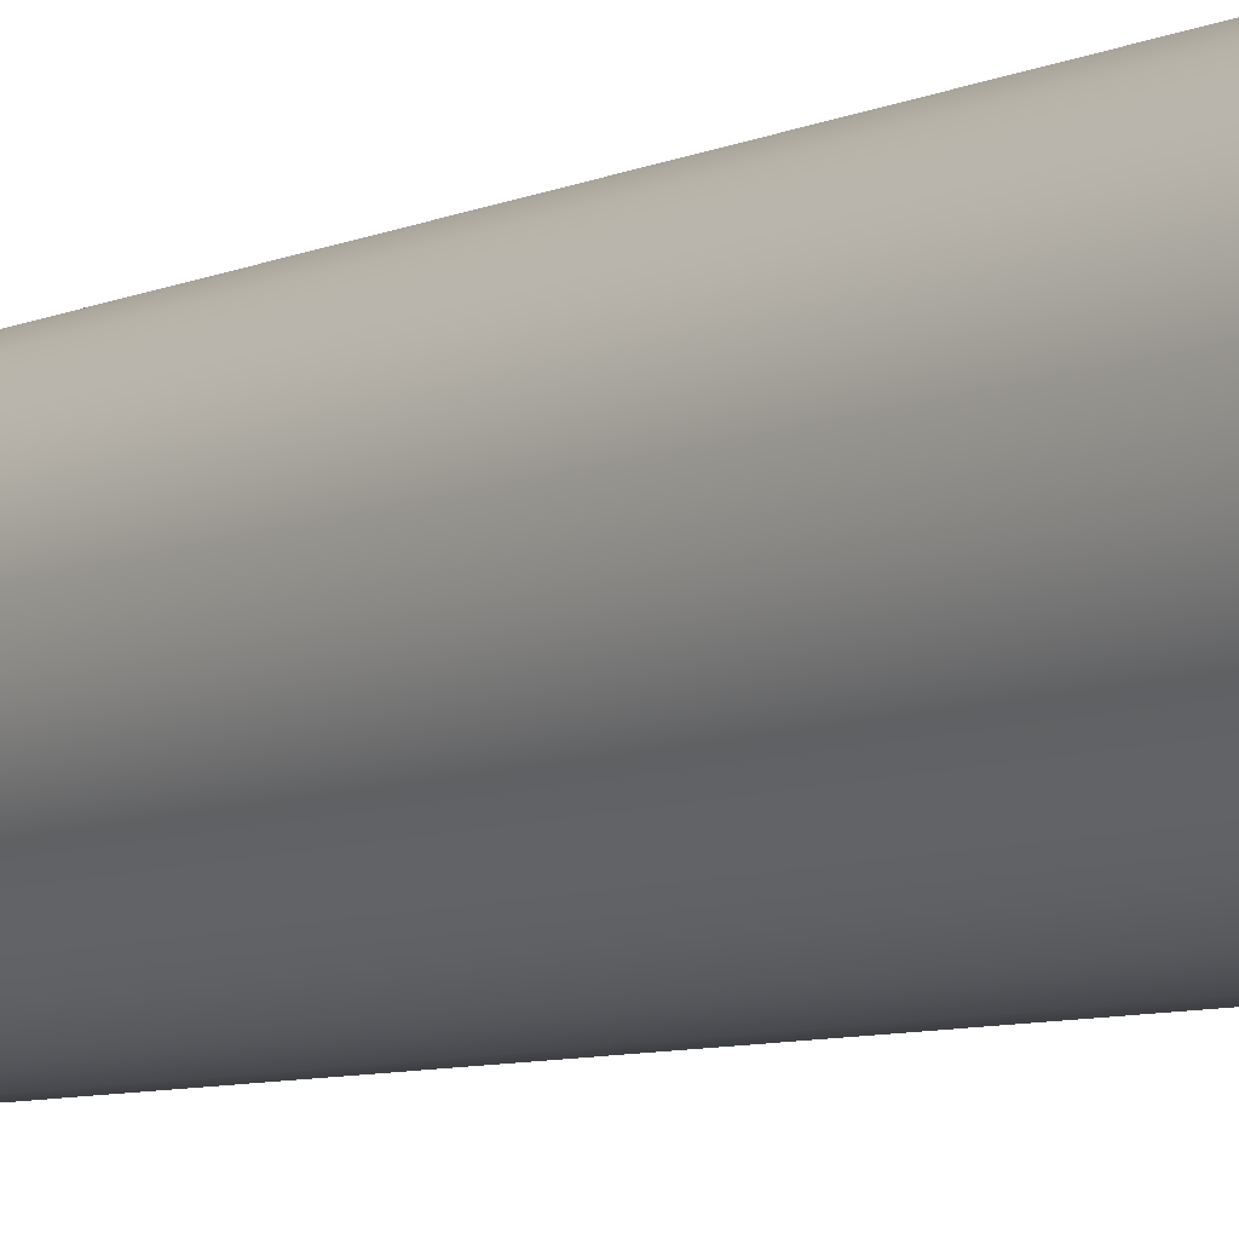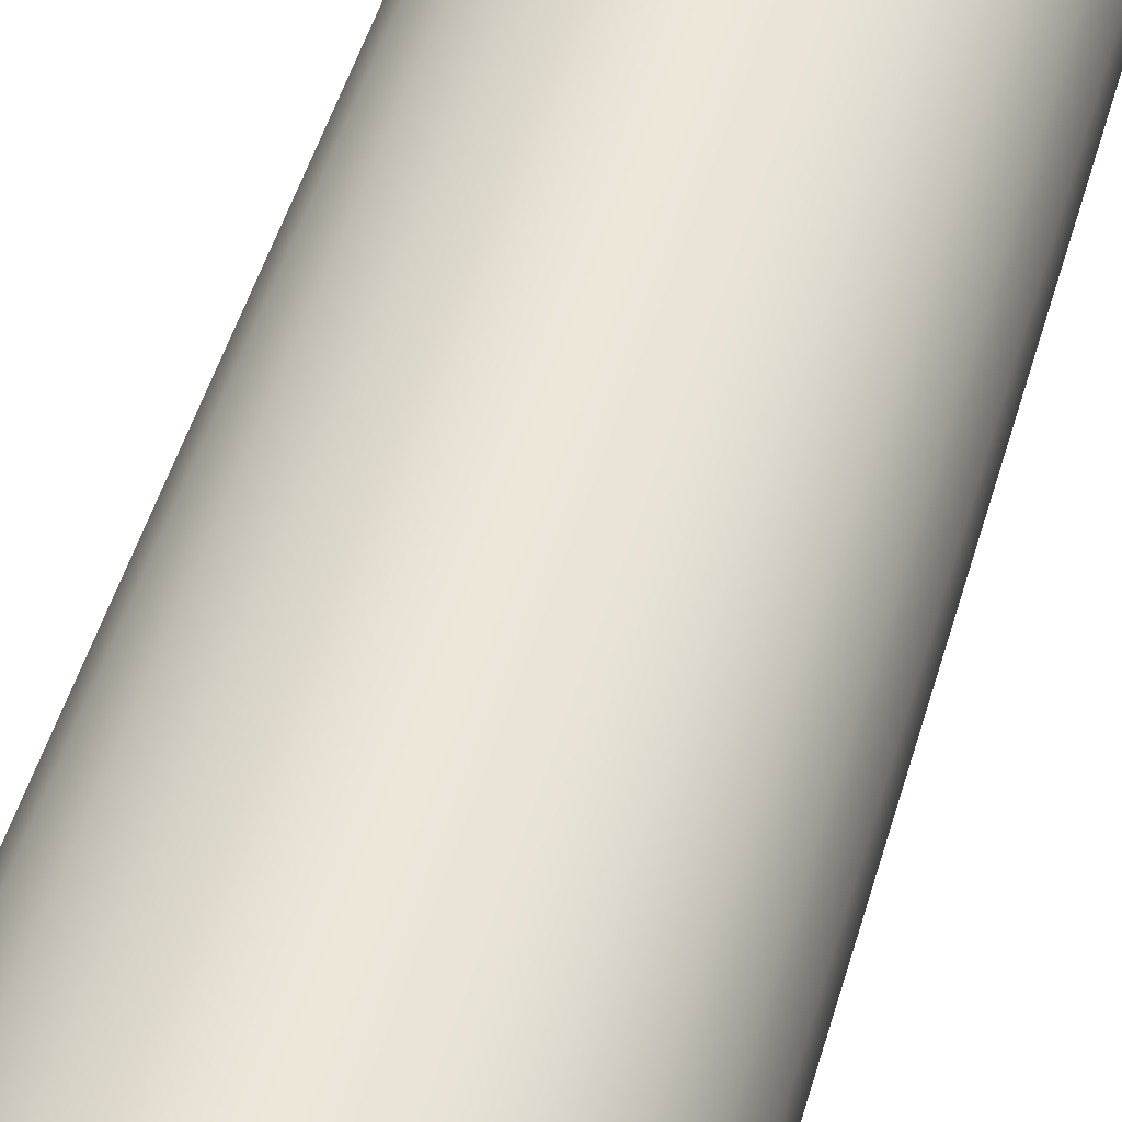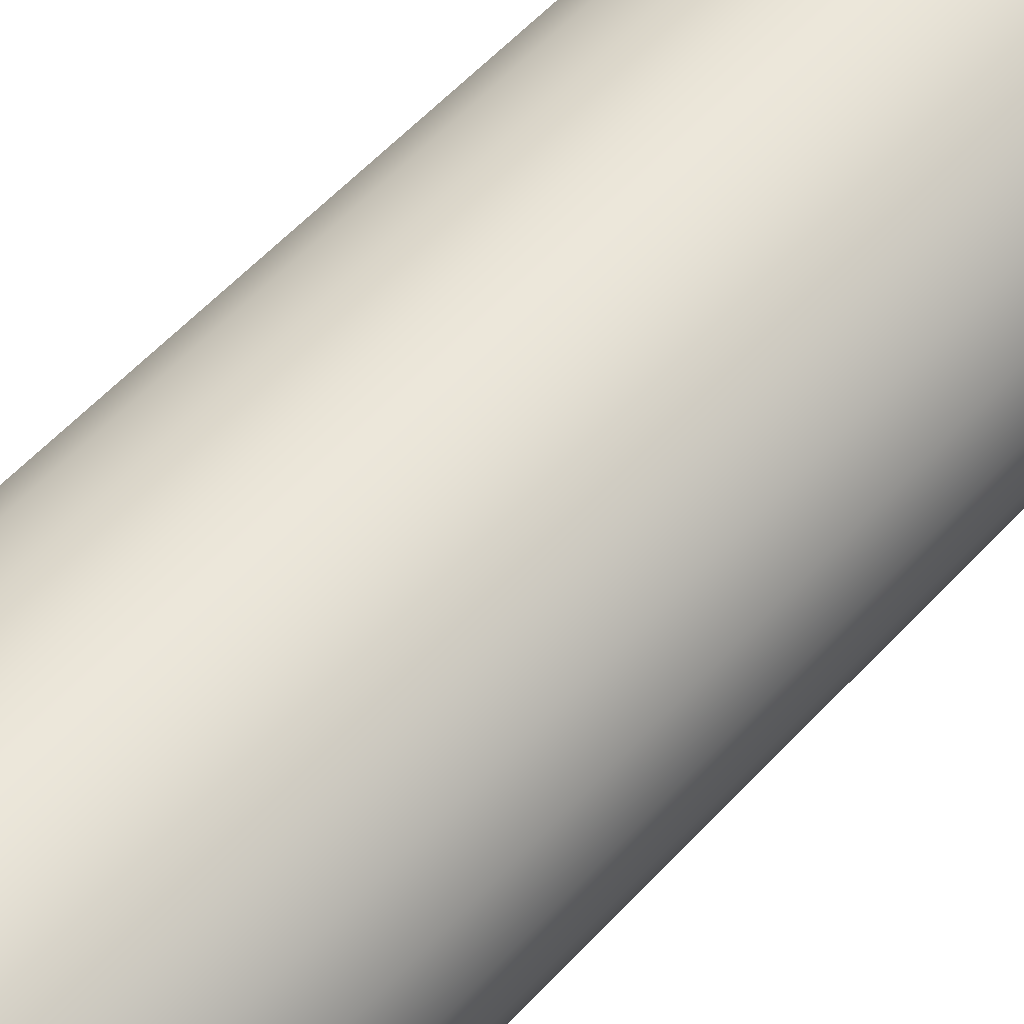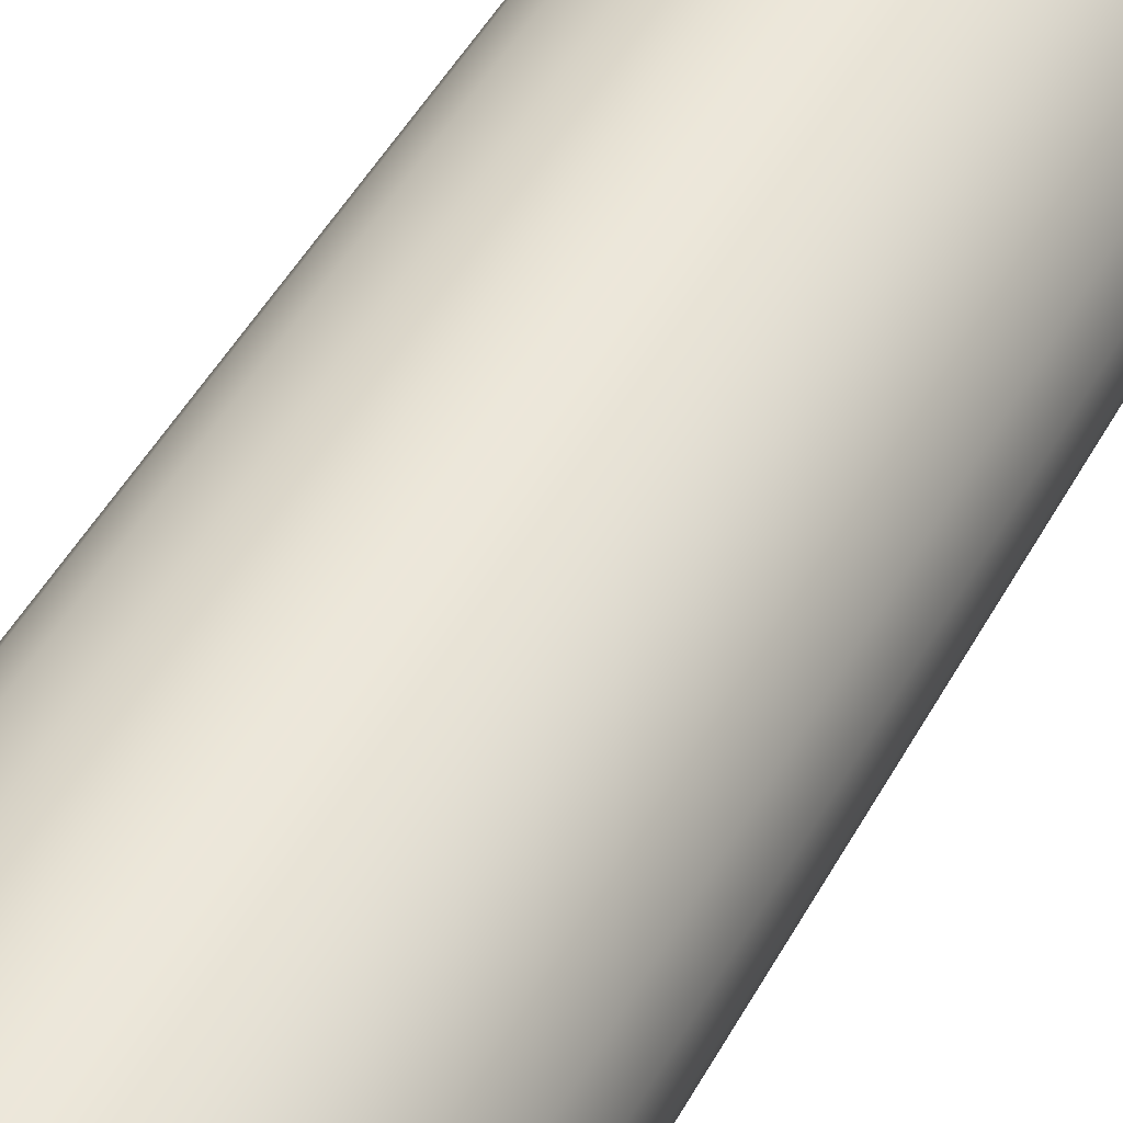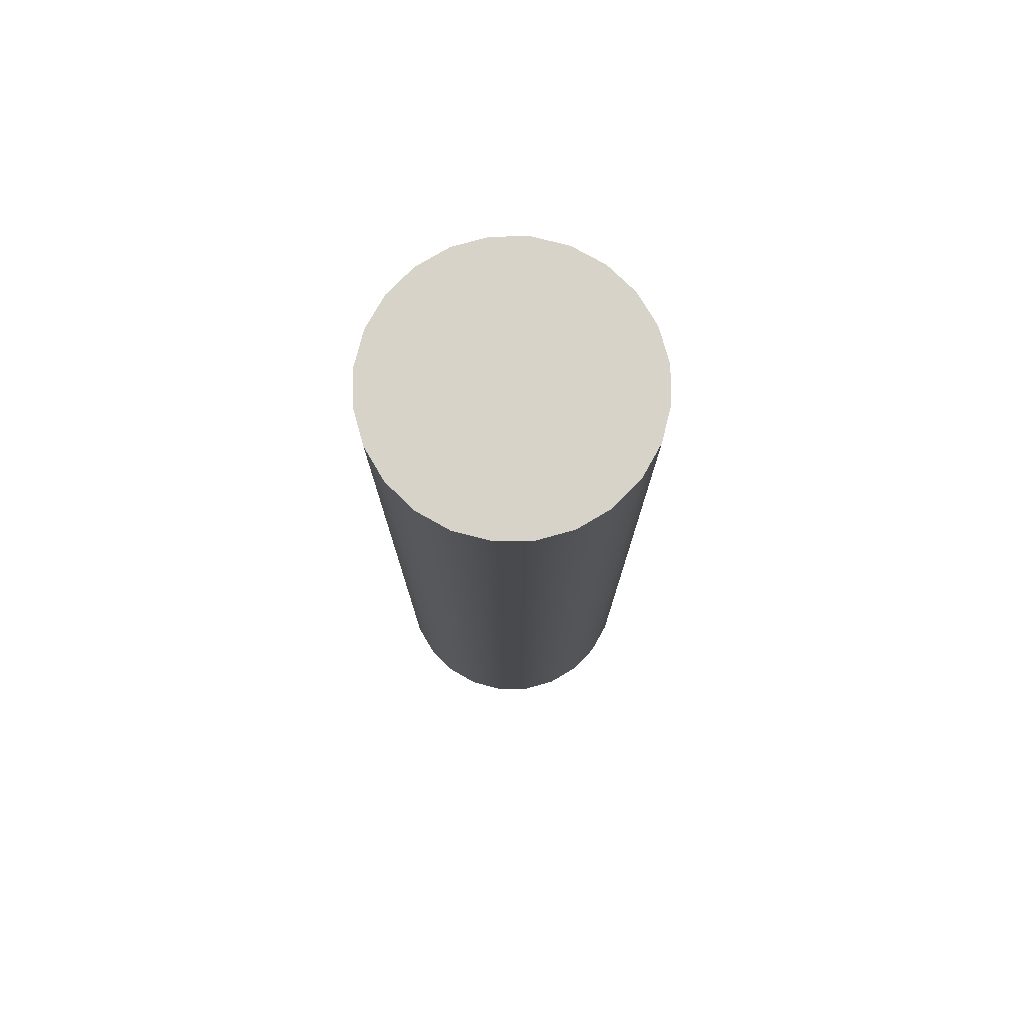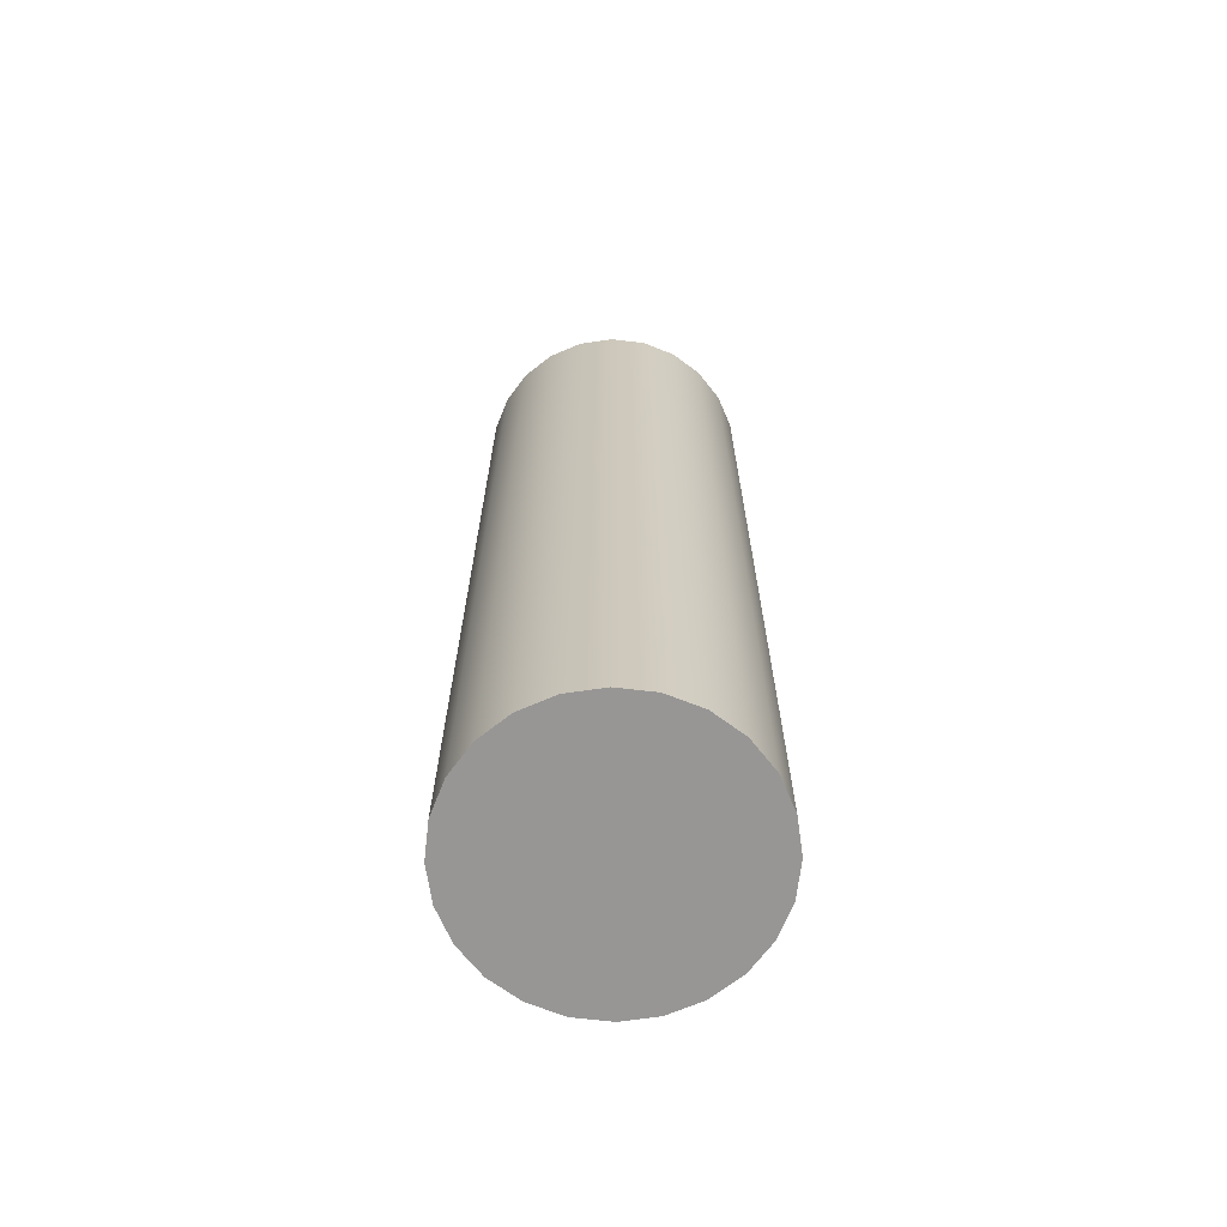
<metadata>
{"format":"obj","ext":"obj","renderer":"f3d","projection":"perspective","resolution":1024,"background":"white","views":[{"elev":-7.5,"azim":141.4,"up":"+Z"},{"elev":45.3,"azim":-165.0,"up":"+Z"},{"elev":54.1,"azim":-139.0,"up":"+Z"},{"elev":45.8,"azim":26.7,"up":"+Z"},{"elev":76.9,"azim":135.1,"up":"+Y"},{"elev":-68.0,"azim":-111.0,"up":"+Y"}]}
</metadata>
<code>
o #ID87
v 0.3582 0.2775 0.3931
v 0.3537 0.1571 0.3932
v 0.3582 0.1571 0.3931
v 0.3537 0.2775 0.3932
v 0.3537 0.2775 0.3932
v 0.3582 0.2775 0.3931
v 0.3537 0.1571 0.3932
v 0.3582 0.1571 0.3931
v 0.3423 0.2775 0.4
v 0.3722 0.2775 0.4167
v 0.3401 0.2775 0.4039
v 0.3455 0.2775 0.3967
v 0.3493 0.2775 0.3944
v 0.3537 0.2775 0.3932
v 0.3582 0.2775 0.3931
v 0.3626 0.2775 0.3942
v 0.3665 0.2775 0.3965
v 0.3698 0.2775 0.3996
v 0.3721 0.2775 0.4035
v 0.3733 0.2775 0.4078
v 0.3733 0.2775 0.4124
v 0.3733 0.2775 0.4124
v 0.3733 0.2775 0.4078
v 0.3722 0.2775 0.4167
v 0.3721 0.2775 0.4035
v 0.3698 0.2775 0.3996
v 0.3665 0.2775 0.3965
v 0.3626 0.2775 0.3942
v 0.3582 0.2775 0.3931
v 0.3537 0.2775 0.3932
v 0.3493 0.2775 0.3944
v 0.3455 0.2775 0.3967
v 0.3423 0.2775 0.4
v 0.3401 0.2775 0.4039
v 0.3493 0.1571 0.3944
v 0.3493 0.2775 0.3944
v 0.3493 0.2775 0.3944
v 0.3493 0.1571 0.3944
v 0.339 0.1571 0.4083
v 0.3423 0.1571 0.4
v 0.3401 0.1571 0.4039
v 0.339 0.1571 0.4128
v 0.3455 0.1571 0.3967
v 0.3402 0.1571 0.4171
v 0.3493 0.1571 0.3944
v 0.3426 0.1571 0.421
v 0.3537 0.1571 0.3932
v 0.3458 0.1571 0.4242
v 0.3582 0.1571 0.3931
v 0.3497 0.1571 0.4264
v 0.3626 0.1571 0.3942
v 0.3541 0.1571 0.4275
v 0.3665 0.1571 0.3965
v 0.3586 0.1571 0.4274
v 0.3698 0.1571 0.3996
v 0.363 0.1571 0.4262
v 0.3721 0.1571 0.4035
v 0.3669 0.1571 0.4239
v 0.3733 0.1571 0.4078
v 0.37 0.1571 0.4207
v 0.3733 0.1571 0.4124
v 0.3722 0.1571 0.4167
v 0.3722 0.1571 0.4167
v 0.37 0.1571 0.4207
v 0.3733 0.1571 0.4124
v 0.3733 0.1571 0.4078
v 0.3669 0.1571 0.4239
v 0.3721 0.1571 0.4035
v 0.363 0.1571 0.4262
v 0.3698 0.1571 0.3996
v 0.3586 0.1571 0.4274
v 0.3665 0.1571 0.3965
v 0.3541 0.1571 0.4275
v 0.3626 0.1571 0.3942
v 0.3497 0.1571 0.4264
v 0.3582 0.1571 0.3931
v 0.3458 0.1571 0.4242
v 0.3537 0.1571 0.3932
v 0.3426 0.1571 0.421
v 0.3493 0.1571 0.3944
v 0.3402 0.1571 0.4171
v 0.3455 0.1571 0.3967
v 0.339 0.1571 0.4128
v 0.3423 0.1571 0.4
v 0.339 0.1571 0.4083
v 0.3401 0.1571 0.4039
v 0.3626 0.2775 0.3942
v 0.3626 0.1571 0.3942
v 0.3626 0.2775 0.3942
v 0.3626 0.1571 0.3942
v 0.3733 0.2775 0.4124
v 0.3722 0.1571 0.4167
v 0.3722 0.2775 0.4167
v 0.3733 0.1571 0.4124
v 0.3733 0.1571 0.4124
v 0.3733 0.2775 0.4124
v 0.3722 0.1571 0.4167
v 0.3722 0.2775 0.4167
v 0.339 0.2775 0.4083
v 0.339 0.2775 0.4128
v 0.3402 0.2775 0.4171
v 0.3426 0.2775 0.421
v 0.3458 0.2775 0.4242
v 0.3497 0.2775 0.4264
v 0.3541 0.2775 0.4275
v 0.3586 0.2775 0.4274
v 0.363 0.2775 0.4262
v 0.3669 0.2775 0.4239
v 0.37 0.2775 0.4207
v 0.37 0.2775 0.4207
v 0.3669 0.2775 0.4239
v 0.363 0.2775 0.4262
v 0.3586 0.2775 0.4274
v 0.3541 0.2775 0.4275
v 0.3497 0.2775 0.4264
v 0.3458 0.2775 0.4242
v 0.3426 0.2775 0.421
v 0.3402 0.2775 0.4171
v 0.339 0.2775 0.4128
v 0.339 0.2775 0.4083
v 0.3423 0.1571 0.4
v 0.3401 0.2775 0.4039
v 0.3401 0.1571 0.4039
v 0.3423 0.2775 0.4
v 0.3423 0.2775 0.4
v 0.3423 0.1571 0.4
v 0.3401 0.2775 0.4039
v 0.3401 0.1571 0.4039
v 0.3455 0.1571 0.3967
v 0.3455 0.2775 0.3967
v 0.3455 0.2775 0.3967
v 0.3455 0.1571 0.3967
v 0.3665 0.2775 0.3965
v 0.3665 0.1571 0.3965
v 0.3665 0.2775 0.3965
v 0.3665 0.1571 0.3965
v 0.3698 0.2775 0.3996
v 0.3698 0.1571 0.3996
v 0.3698 0.2775 0.3996
v 0.3698 0.1571 0.3996
v 0.3721 0.2775 0.4035
v 0.3721 0.1571 0.4035
v 0.3721 0.2775 0.4035
v 0.3721 0.1571 0.4035
v 0.3733 0.1571 0.4078
v 0.3733 0.2775 0.4078
v 0.3733 0.1571 0.4078
v 0.3733 0.2775 0.4078
v 0.339 0.2775 0.4083
v 0.339 0.1571 0.4083
v 0.339 0.2775 0.4083
v 0.339 0.1571 0.4083
v 0.339 0.2775 0.4128
v 0.339 0.1571 0.4128
v 0.339 0.2775 0.4128
v 0.339 0.1571 0.4128
v 0.3402 0.2775 0.4171
v 0.3402 0.1571 0.4171
v 0.3402 0.2775 0.4171
v 0.3402 0.1571 0.4171
v 0.3426 0.1571 0.421
v 0.3426 0.2775 0.421
v 0.3426 0.2775 0.421
v 0.3426 0.1571 0.421
v 0.3458 0.1571 0.4242
v 0.3458 0.2775 0.4242
v 0.3458 0.2775 0.4242
v 0.3458 0.1571 0.4242
v 0.3497 0.1571 0.4264
v 0.3497 0.2775 0.4264
v 0.3497 0.2775 0.4264
v 0.3497 0.1571 0.4264
v 0.3541 0.1571 0.4275
v 0.3541 0.2775 0.4275
v 0.3541 0.2775 0.4275
v 0.3541 0.1571 0.4275
v 0.3586 0.1571 0.4274
v 0.3586 0.2775 0.4274
v 0.3586 0.2775 0.4274
v 0.3586 0.1571 0.4274
v 0.363 0.1571 0.4262
v 0.363 0.2775 0.4262
v 0.363 0.2775 0.4262
v 0.363 0.1571 0.4262
v 0.3669 0.2775 0.4239
v 0.3669 0.1571 0.4239
v 0.3669 0.1571 0.4239
v 0.3669 0.2775 0.4239
v 0.37 0.2775 0.4207
v 0.37 0.1571 0.4207
v 0.37 0.1571 0.4207
v 0.37 0.2775 0.4207
f 1 2 3
f 2 1 4
f 5 6 7
f 8 7 6
f 9 10 11
f 10 9 12
f 10 12 13
f 10 13 14
f 10 14 15
f 10 15 16
f 10 16 17
f 10 17 18
f 10 18 19
f 10 19 20
f 10 20 21
f 22 23 24
f 23 25 24
f 25 26 24
f 26 27 24
f 27 28 24
f 28 29 24
f 29 30 24
f 30 31 24
f 31 32 24
f 32 33 24
f 34 24 33
f 4 35 2
f 35 4 36
f 37 5 38
f 7 38 5
f 39 40 41
f 40 39 42
f 40 42 43
f 43 42 44
f 43 44 45
f 45 44 46
f 45 46 47
f 47 46 48
f 47 48 49
f 49 48 50
f 49 50 51
f 51 50 52
f 51 52 53
f 53 52 54
f 53 54 55
f 55 54 56
f 55 56 57
f 57 56 58
f 57 58 59
f 59 58 60
f 59 60 61
f 61 60 62
f 63 64 65
f 65 64 66
f 64 67 66
f 66 67 68
f 67 69 68
f 68 69 70
f 69 71 70
f 70 71 72
f 71 73 72
f 72 73 74
f 73 75 74
f 74 75 76
f 75 77 76
f 76 77 78
f 77 79 78
f 78 79 80
f 79 81 80
f 80 81 82
f 81 83 82
f 82 83 84
f 83 85 84
f 86 84 85
f 87 3 88
f 3 87 1
f 6 89 8
f 90 8 89
f 91 92 93
f 92 91 94
f 95 96 97
f 98 97 96
f 10 99 11
f 99 10 100
f 100 10 101
f 101 10 102
f 102 10 103
f 103 10 104
f 104 10 105
f 105 10 106
f 106 10 107
f 107 10 108
f 108 10 109
f 110 24 111
f 111 24 112
f 112 24 113
f 113 24 114
f 114 24 115
f 115 24 116
f 116 24 117
f 117 24 118
f 118 24 119
f 119 24 120
f 34 120 24
f 121 122 123
f 122 121 124
f 125 126 127
f 128 127 126
f 129 124 121
f 124 129 130
f 131 132 125
f 126 125 132
f 35 130 129
f 130 35 36
f 37 38 131
f 132 131 38
f 133 88 134
f 88 133 87
f 89 135 90
f 136 90 135
f 137 134 138
f 134 137 133
f 135 139 136
f 140 136 139
f 141 138 142
f 138 141 137
f 139 143 140
f 144 140 143
f 141 145 146
f 145 141 142
f 144 143 147
f 148 147 143
f 146 94 91
f 94 146 145
f 147 148 95
f 96 95 148
f 123 149 150
f 149 123 122
f 127 128 151
f 152 151 128
f 150 153 154
f 153 150 149
f 151 152 155
f 156 155 152
f 154 157 158
f 157 154 153
f 155 156 159
f 160 159 156
f 157 161 158
f 161 157 162
f 163 159 164
f 160 164 159
f 162 165 161
f 165 162 166
f 167 163 168
f 164 168 163
f 166 169 165
f 169 166 170
f 171 167 172
f 168 172 167
f 170 173 169
f 173 170 174
f 175 171 176
f 172 176 171
f 174 177 173
f 177 174 178
f 179 175 180
f 176 180 175
f 178 181 177
f 181 178 182
f 183 179 184
f 180 184 179
f 185 181 182
f 181 185 186
f 187 188 184
f 183 184 188
f 189 186 185
f 186 189 190
f 191 192 187
f 188 187 192
f 93 190 189
f 190 93 92
f 97 98 191
f 192 191 98

</code>
